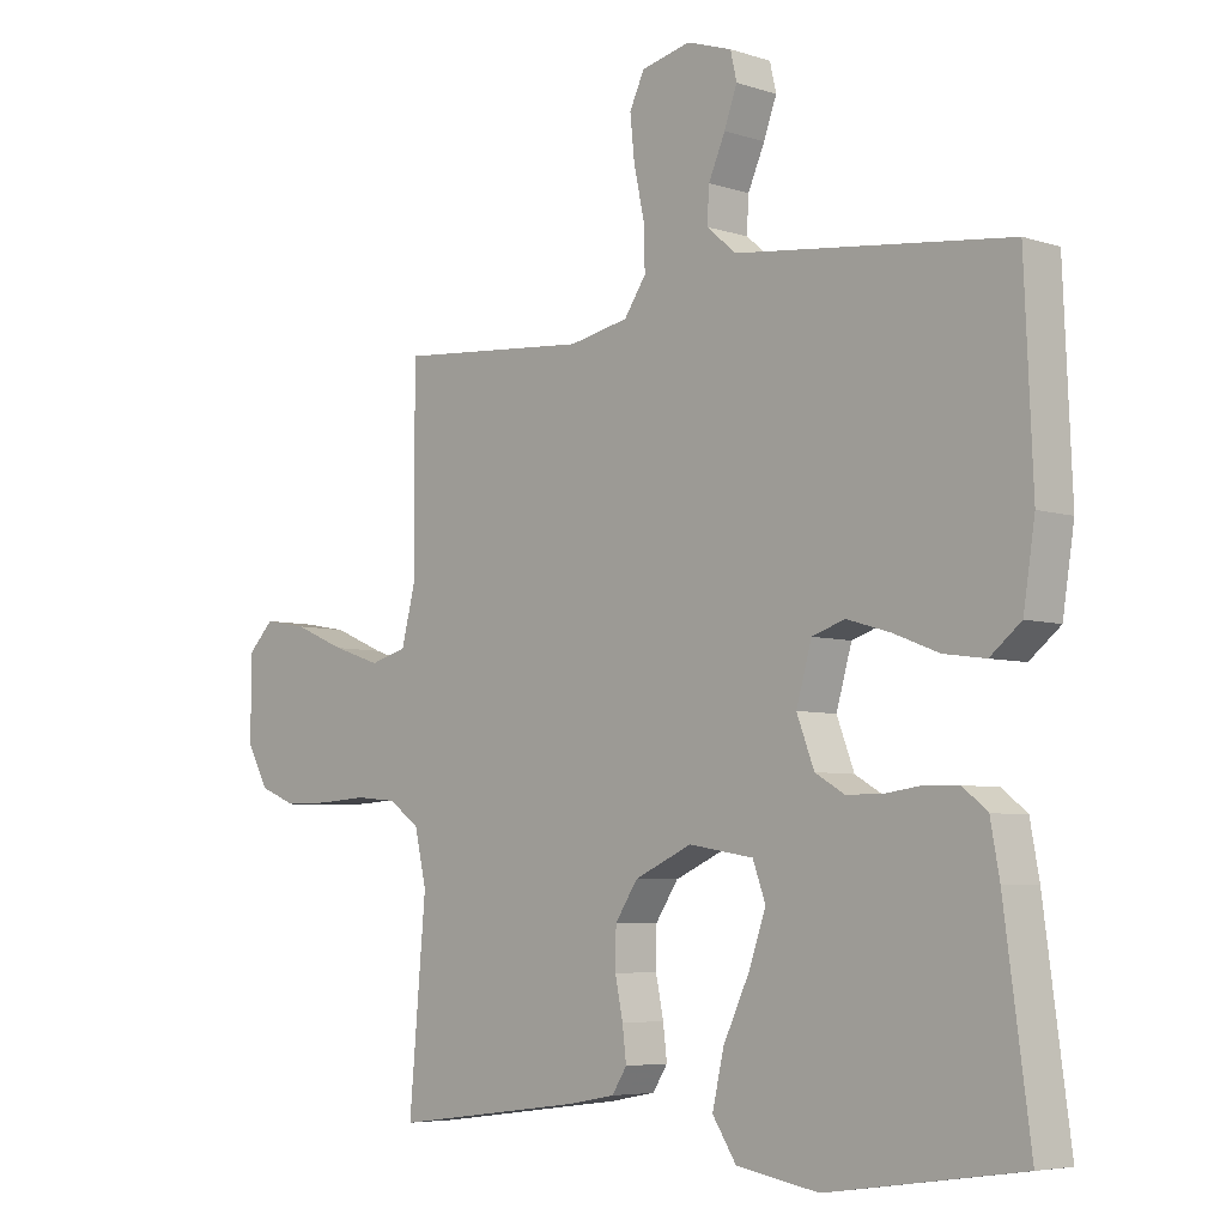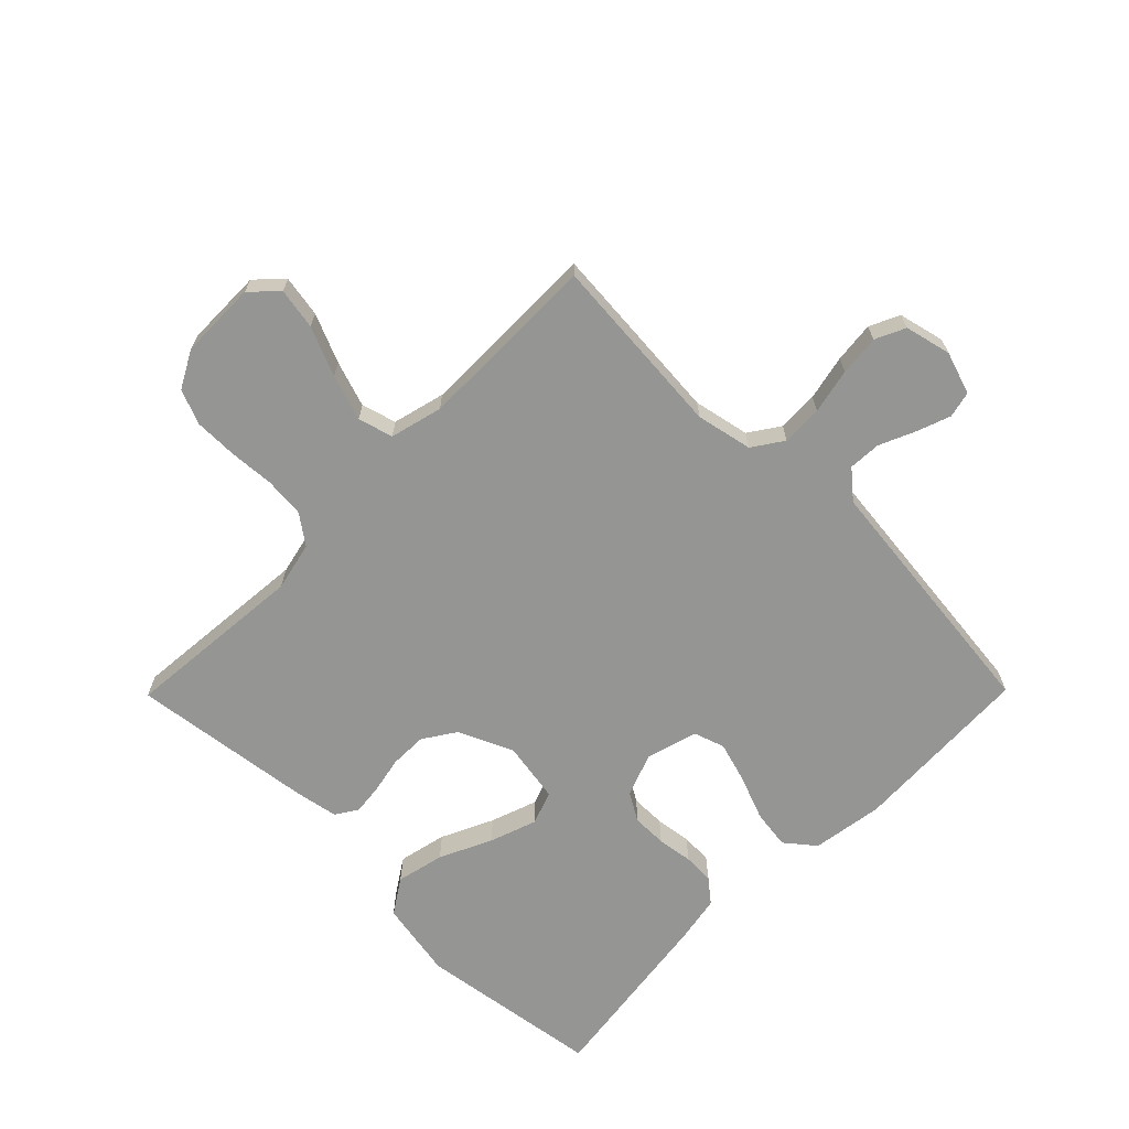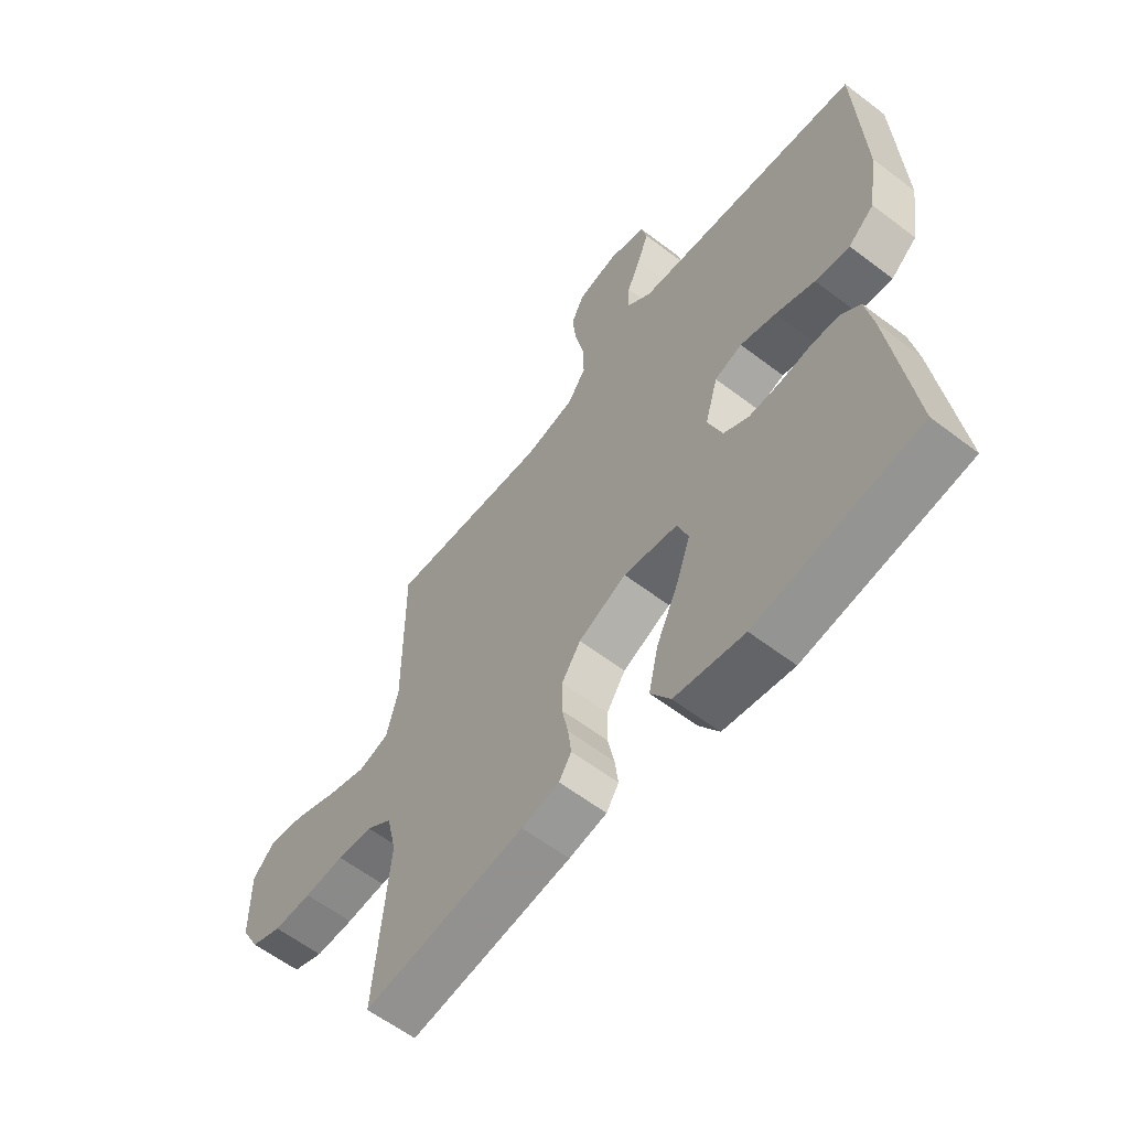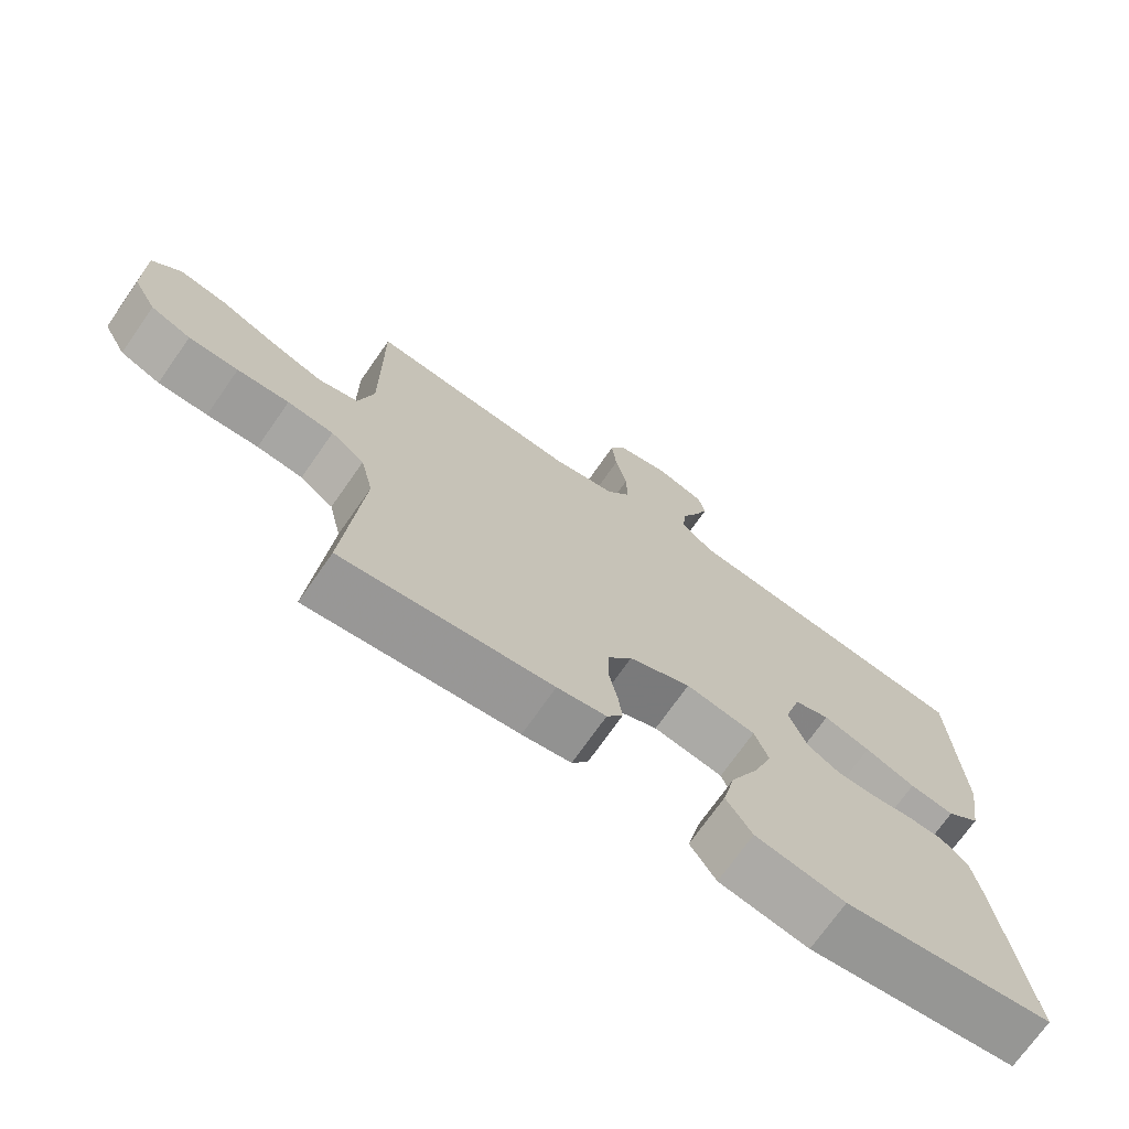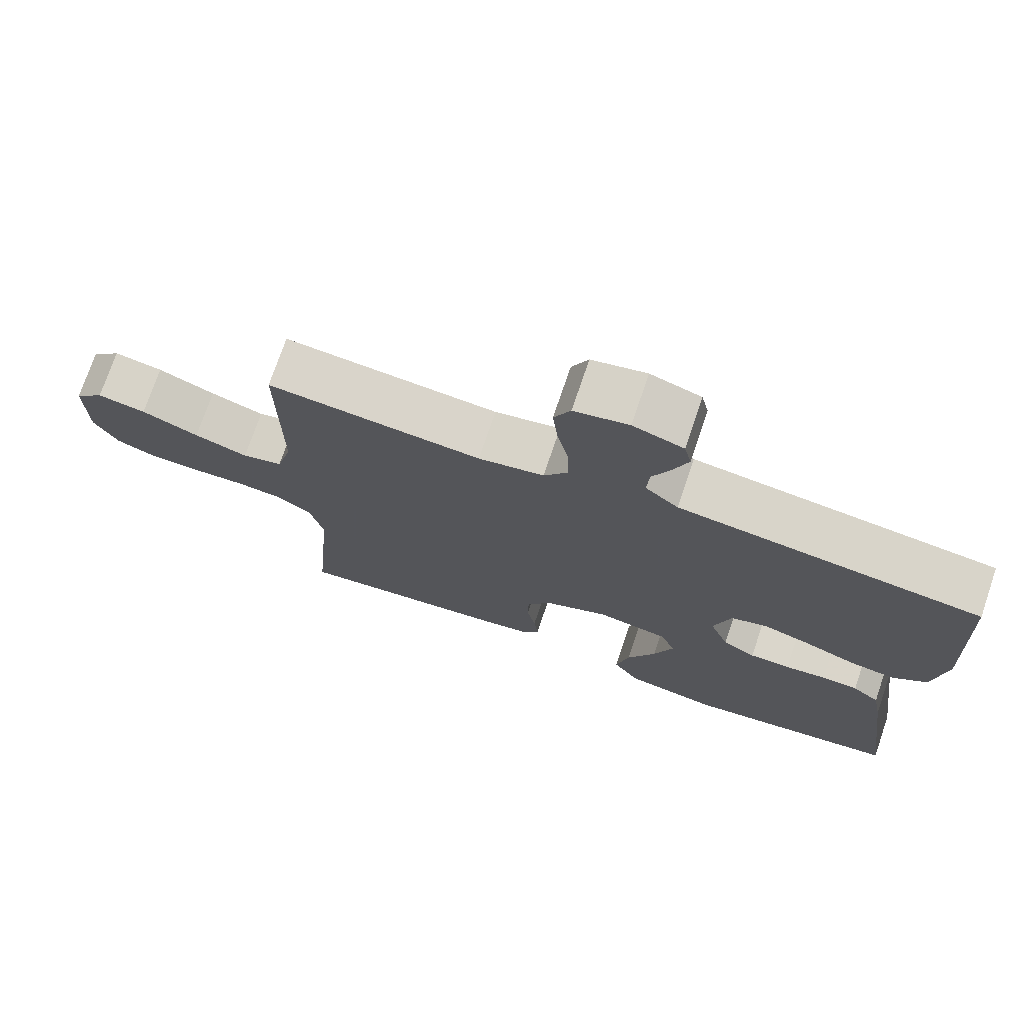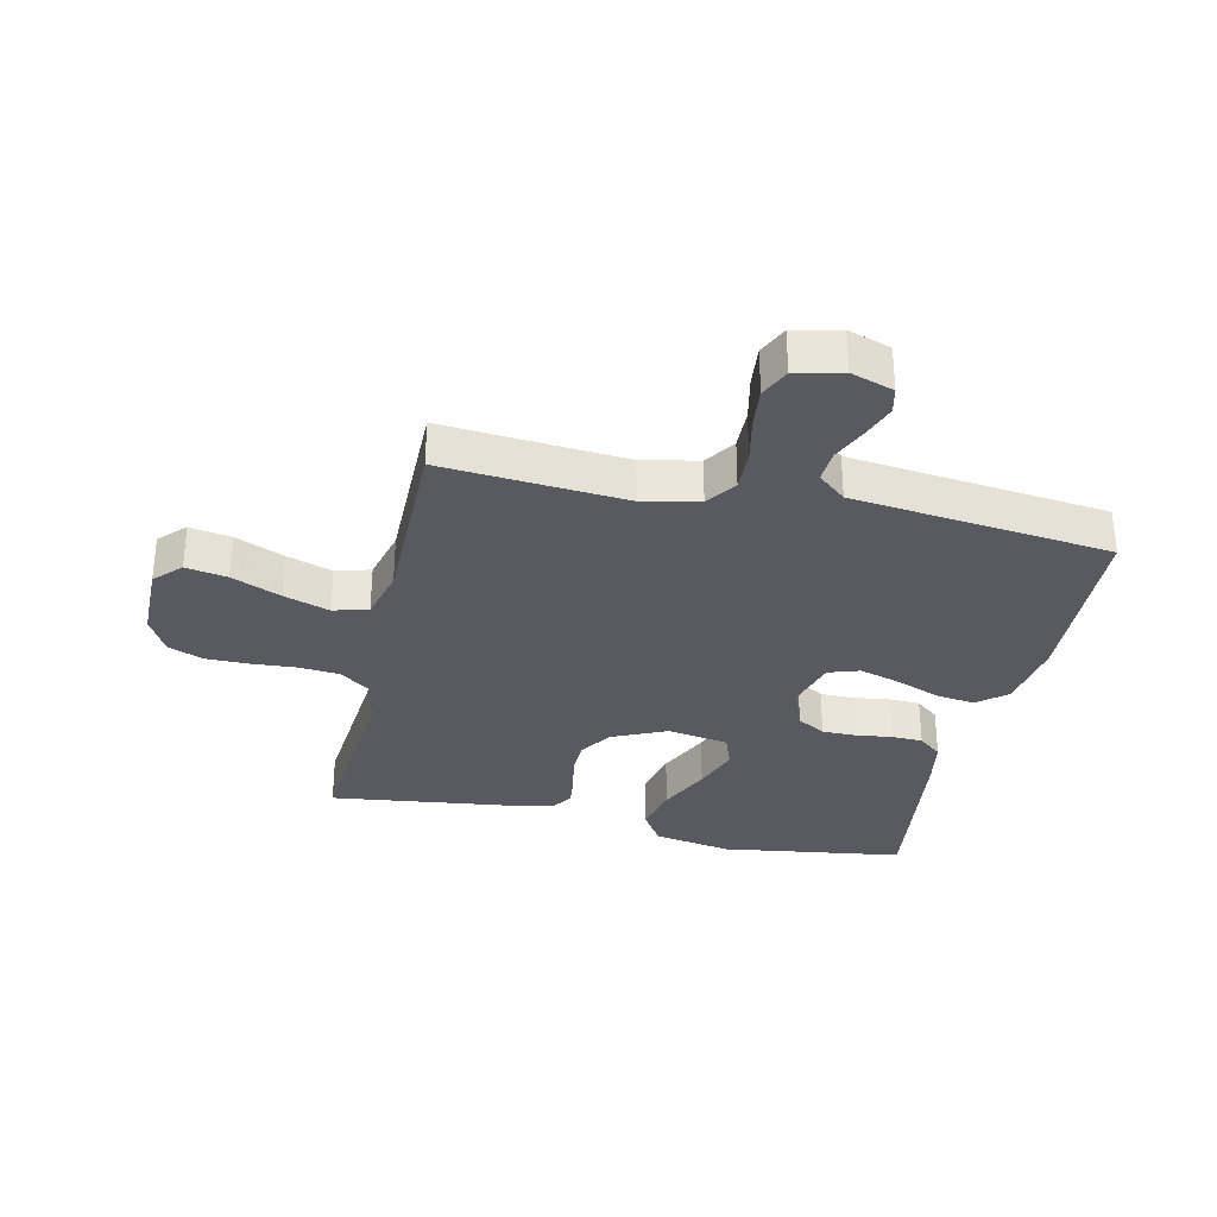
<metadata>
{"format":"obj","ext":"obj","renderer":"f3d","projection":"perspective","resolution":1024,"background":"white","views":[{"elev":-5.6,"azim":45.2,"up":"+Z"},{"elev":-67.4,"azim":-44.6,"up":"+Y"},{"elev":-60.1,"azim":52.0,"up":"+Z"},{"elev":-72.0,"azim":-35.0,"up":"+Z"},{"elev":74.0,"azim":18.8,"up":"+Z"},{"elev":-31.9,"azim":-12.6,"up":"+Y"}]}
</metadata>
<code>
v 0.5 0.07 0.5
v 0.513 0.07 0.2
v 0.495 0.07 0.083
v 0.447 0.07 0.044
v 0.383 0.07 0.053
v 0.311 0.07 0.081
v 0.244 0.07 0.101
v 0.193 0.07 0.084
v 0.169 0.07 0
v 0.196 0.07 -0.071
v 0.242 0.07 -0.098
v 0.299 0.07 -0.098
v 0.357 0.07 -0.09
v 0.408 0.07 -0.092
v 0.446 0.07 -0.123
v 0.46 0.07 -0.2
v 0.5 0.07 -0.5
v 0.2 0.07 -0.543
v 0.072 0.07 -0.52
v 0.035 0.07 -0.463
v 0.053 0.07 -0.384
v 0.093 0.07 -0.299
v 0.12 0.07 -0.222
v 0.1 0.07 -0.167
v 0 0.07 -0.15
v -0.089 0.07 -0.19
v -0.124 0.07 -0.243
v -0.125 0.07 -0.303
v -0.113 0.07 -0.362
v -0.107 0.07 -0.413
v -0.13 0.07 -0.449
v -0.2 0.07 -0.462
v -0.5 0.07 -0.5
v -0.474 0.07 -0.2
v -0.492 0.07 -0.12
v -0.54 0.07 -0.085
v -0.606 0.07 -0.079
v -0.68 0.07 -0.084
v -0.751 0.07 -0.084
v -0.808 0.07 -0.061
v -0.841 0.07 0
v -0.842 0.07 0.127
v -0.801 0.07 0.169
v -0.733 0.07 0.157
v -0.653 0.07 0.123
v -0.578 0.07 0.098
v -0.521 0.07 0.114
v -0.499 0.07 0.2
v -0.5 0.07 0.5
v -0.2 0.07 0.476
v -0.108 0.07 0.495
v -0.074 0.07 0.545
v -0.076 0.07 0.612
v -0.092 0.07 0.686
v -0.099 0.07 0.753
v -0.076 0.07 0.802
v 0 0.07 0.82
v 0.07 0.07 0.797
v 0.08 0.07 0.754
v 0.06 0.07 0.699
v 0.034 0.07 0.64
v 0.031 0.07 0.587
v 0.077 0.07 0.548
v 0.2 0.07 0.534
v 0.5 0 0.5
v 0.513 0 0.2
v 0.495 0 0.083
v 0.447 0 0.044
v 0.383 0 0.053
v 0.311 0 0.081
v 0.244 0 0.101
v 0.193 0 0.084
v 0.169 0 0
v 0.196 0 -0.071
v 0.242 0 -0.098
v 0.299 0 -0.098
v 0.357 0 -0.09
v 0.408 0 -0.092
v 0.446 0 -0.123
v 0.46 0 -0.2
v 0.5 0 -0.5
v 0.2 0 -0.543
v 0.072 0 -0.52
v 0.035 0 -0.463
v 0.053 0 -0.384
v 0.093 0 -0.299
v 0.12 0 -0.222
v 0.1 0 -0.167
v 0 0 -0.15
v -0.089 0 -0.19
v -0.124 0 -0.243
v -0.125 0 -0.303
v -0.113 0 -0.362
v -0.107 0 -0.413
v -0.13 0 -0.449
v -0.2 0 -0.462
v -0.5 0 -0.5
v -0.474 0 -0.2
v -0.492 0 -0.12
v -0.54 0 -0.085
v -0.606 0 -0.079
v -0.68 0 -0.084
v -0.751 0 -0.084
v -0.808 0 -0.061
v -0.841 0 0
v -0.842 0 0.127
v -0.801 0 0.169
v -0.733 0 0.157
v -0.653 0 0.123
v -0.578 0 0.098
v -0.521 0 0.114
v -0.499 0 0.2
v -0.5 0 0.5
v -0.2 0 0.476
v -0.108 0 0.495
v -0.074 0 0.545
v -0.076 0 0.612
v -0.092 0 0.686
v -0.099 0 0.753
v -0.076 0 0.802
v 0 0 0.82
v 0.07 0 0.797
v 0.08 0 0.754
v 0.06 0 0.699
v 0.034 0 0.64
v 0.031 0 0.587
v 0.077 0 0.548
v 0.2 0 0.534
f 59 60 61
f 58 59 61
f 57 58 61
f 56 57 61
f 55 56 61
f 54 55 61
f 53 54 61
f 52 53 61 62
f 51 52 62 63
f 48 49 50
f 47 48 50 51
f 43 44 45
f 42 43 45
f 41 42 45
f 40 41 45
f 39 40 45
f 38 39 45
f 37 38 45
f 36 37 45 46
f 35 36 46 47
f 32 33 34
f 31 32 34
f 30 31 34
f 29 30 34
f 28 29 34
f 34 35 47
f 28 34 47
f 27 28 47
f 20 21 22
f 19 20 22
f 18 19 22
f 17 18 22
f 16 17 22
f 15 16 22
f 14 15 22
f 13 14 22
f 12 13 22
f 11 12 22 23
f 10 11 23 24
f 4 5 6
f 3 4 6
f 2 3 6
f 1 2 6
f 64 1 6
f 64 6 7
f 51 63 64
f 47 51 64
f 27 47 64
f 26 27 64
f 25 26 64
f 9 10 24 25
f 8 9 25 64
f 7 8 64
f 125 124 123
f 125 123 122
f 125 122 121
f 125 121 120
f 125 120 119
f 125 119 118
f 125 118 117
f 126 125 117 116
f 127 126 116 115
f 114 113 112
f 115 114 112 111
f 109 108 107
f 109 107 106
f 109 106 105
f 109 105 104
f 109 104 103
f 109 103 102
f 109 102 101
f 110 109 101 100
f 111 110 100 99
f 98 97 96
f 98 96 95
f 98 95 94
f 98 94 93
f 98 93 92
f 111 99 98
f 111 98 92
f 111 92 91
f 86 85 84
f 86 84 83
f 86 83 82
f 86 82 81
f 86 81 80
f 86 80 79
f 86 79 78
f 86 78 77
f 86 77 76
f 87 86 76 75
f 88 87 75 74
f 70 69 68
f 70 68 67
f 70 67 66
f 70 66 65
f 70 65 128
f 71 70 128
f 128 127 115
f 128 115 111
f 128 111 91
f 128 91 90
f 128 90 89
f 89 88 74 73
f 128 89 73 72
f 128 72 71
f 1 65 66 2
f 2 66 67 3
f 3 67 68 4
f 4 68 69 5
f 5 69 70 6
f 6 70 71 7
f 7 71 72 8
f 8 72 73 9
f 9 73 74 10
f 10 74 75 11
f 11 75 76 12
f 12 76 77 13
f 13 77 78 14
f 14 78 79 15
f 15 79 80 16
f 16 80 81 17
f 17 81 82 18
f 18 82 83 19
f 19 83 84 20
f 20 84 85 21
f 21 85 86 22
f 22 86 87 23
f 23 87 88 24
f 24 88 89 25
f 25 89 90 26
f 26 90 91 27
f 27 91 92 28
f 28 92 93 29
f 29 93 94 30
f 30 94 95 31
f 31 95 96 32
f 32 96 97 33
f 33 97 98 34
f 34 98 99 35
f 35 99 100 36
f 36 100 101 37
f 37 101 102 38
f 38 102 103 39
f 39 103 104 40
f 40 104 105 41
f 41 105 106 42
f 42 106 107 43
f 43 107 108 44
f 44 108 109 45
f 45 109 110 46
f 46 110 111 47
f 47 111 112 48
f 48 112 113 49
f 49 113 114 50
f 50 114 115 51
f 51 115 116 52
f 52 116 117 53
f 53 117 118 54
f 54 118 119 55
f 55 119 120 56
f 56 120 121 57
f 57 121 122 58
f 58 122 123 59
f 59 123 124 60
f 60 124 125 61
f 61 125 126 62
f 62 126 127 63
f 63 127 128 64
f 64 128 65 1

</code>
